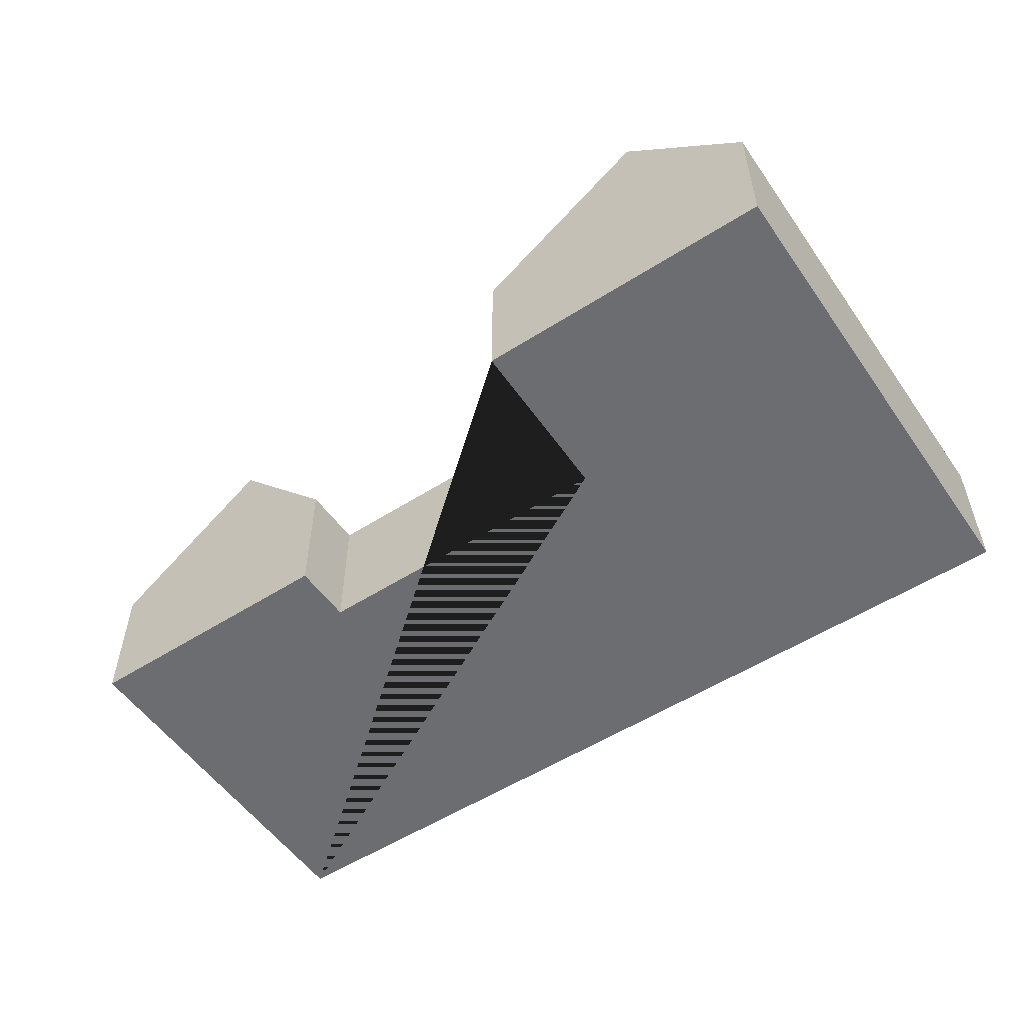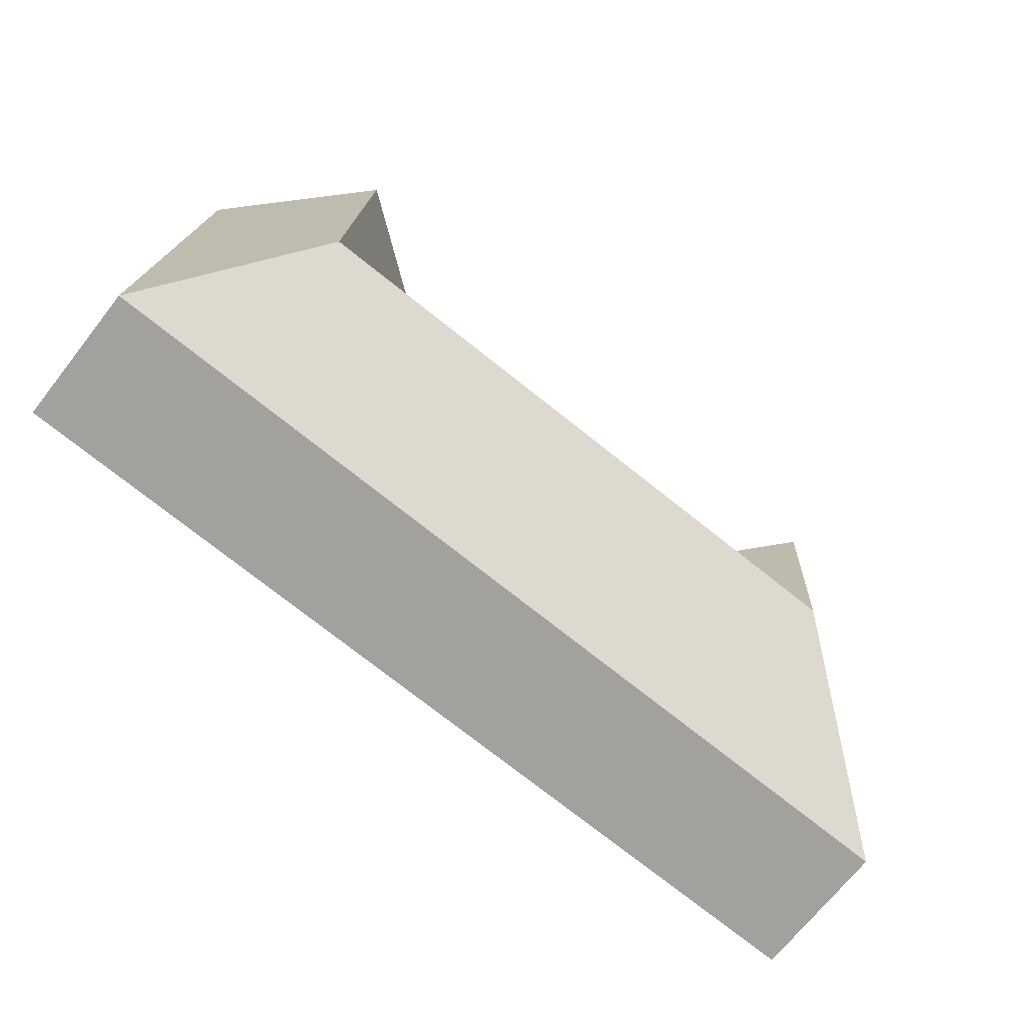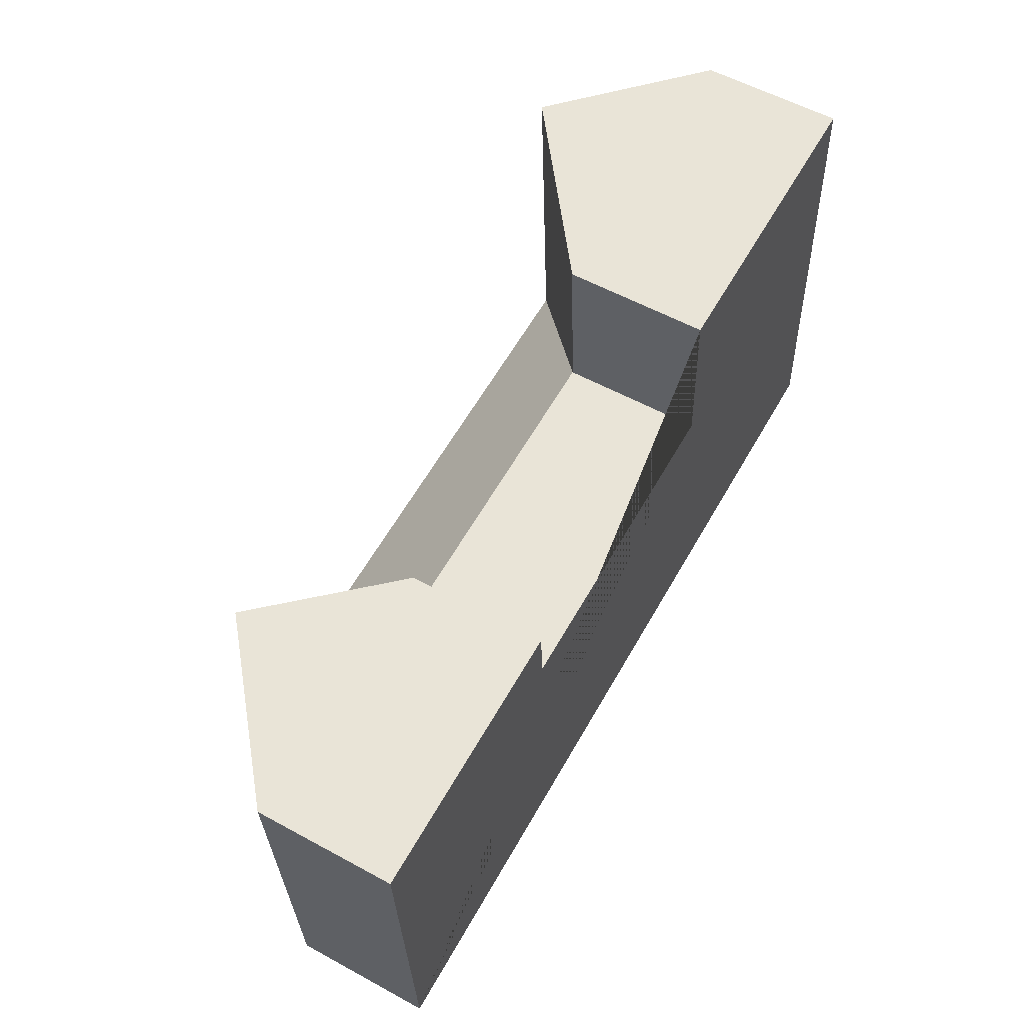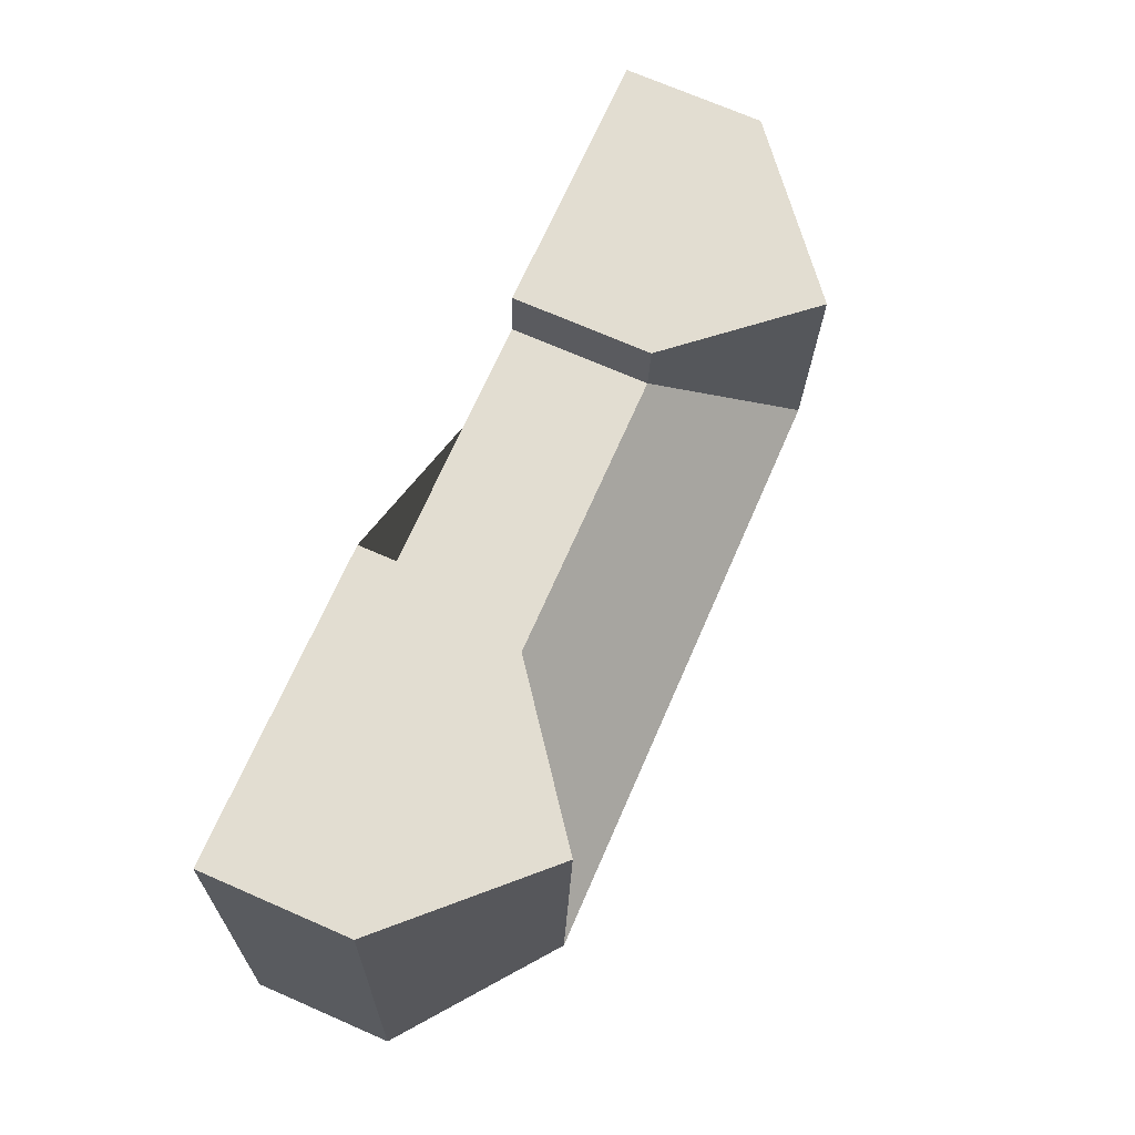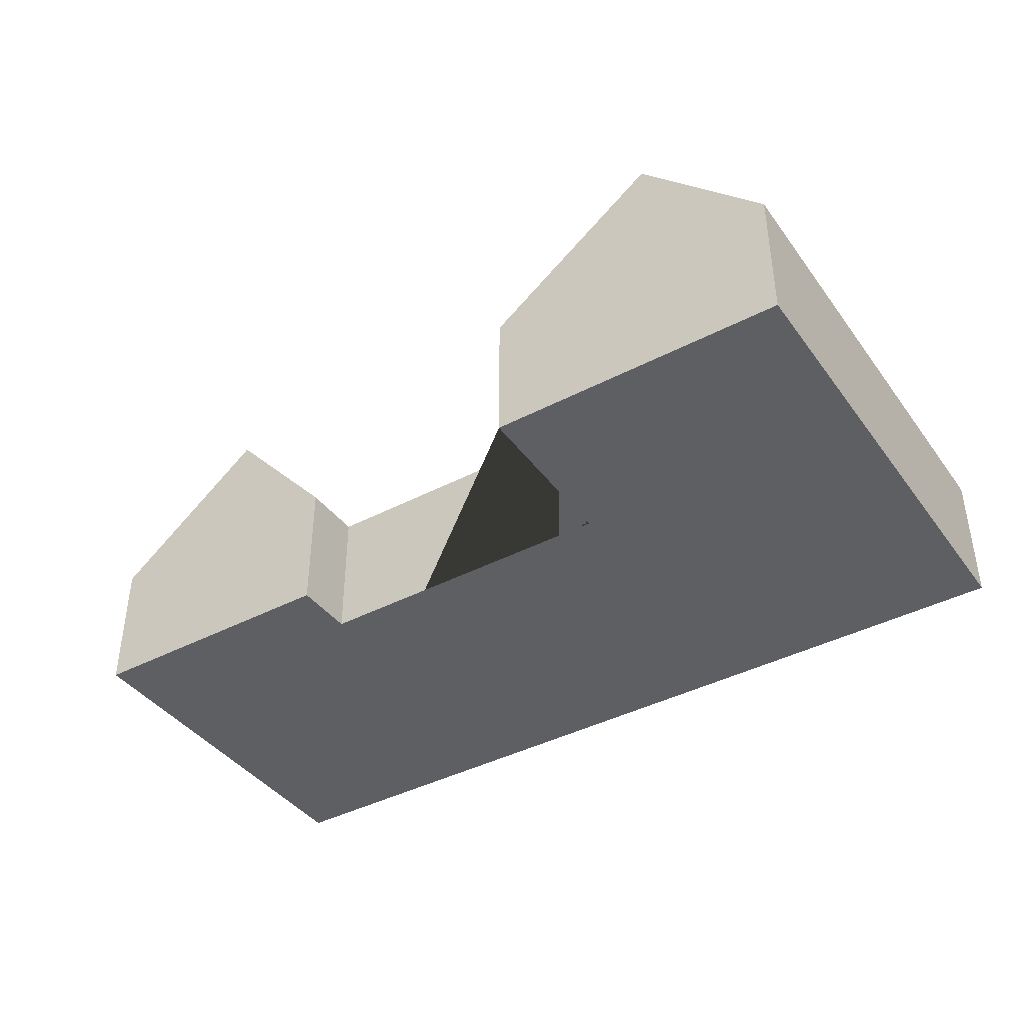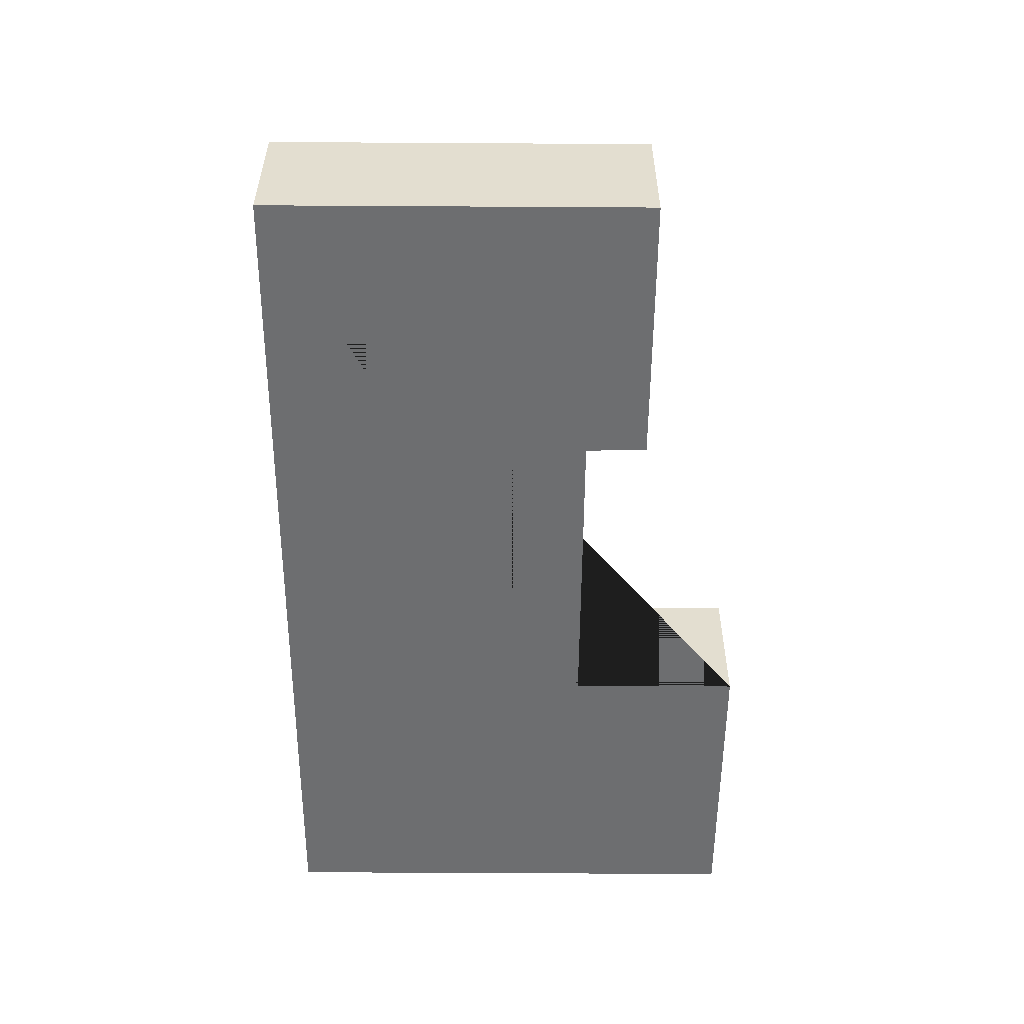
<metadata>
{"format":"obj","ext":"obj","renderer":"f3d","projection":"perspective","resolution":1024,"background":"white","views":[{"elev":-54.0,"azim":30.9,"up":"+Y"},{"elev":-70.4,"azim":141.8,"up":"+Z"},{"elev":57.0,"azim":-60.4,"up":"+Z"},{"elev":71.8,"azim":113.5,"up":"+Z"},{"elev":-40.7,"azim":29.4,"up":"+Y"},{"elev":-54.3,"azim":-93.6,"up":"+Y"}]}
</metadata>
<code>
o CG10_500_040066_0034
v 35.99 75 -302.6
v 512.3 75 -275.5
v 117.1 145 -215.6
v 439.6 145 -197.3
v 341.9 75 -114
v 172.6 75 -123.6
v 109.5 144.3 -94.21
v 24.46 75 -99.02
v 170.3 75 -90.77
v 429.4 145 -17.74
v 497.6 75 -13.88
v 336.8 75 -22.98
v 35.99 0 -302.6
v 512.3 0 -275.5
v 497.6 0 -13.88
v 336.8 0 -22.98
v 341.9 0 -114
v 172.6 0 -123.6
v 170.3 0 -90.77
v 24.46 0 -99.02
f 8 7 3 1
f 6 5 4 3
f 5 12 10 4
f 3 4 2 1
f 7 9 6 3
f 10 11 2 4
f 11 10 12
f 9 7 8
f 13 14 15 16 17 18 19 20
f 1 13 14 2
f 2 14 15 11
f 11 15 16 12
f 12 16 17 5
f 5 17 18 6
f 6 18 19 9
f 9 19 20 8
f 8 20 13 1

</code>
